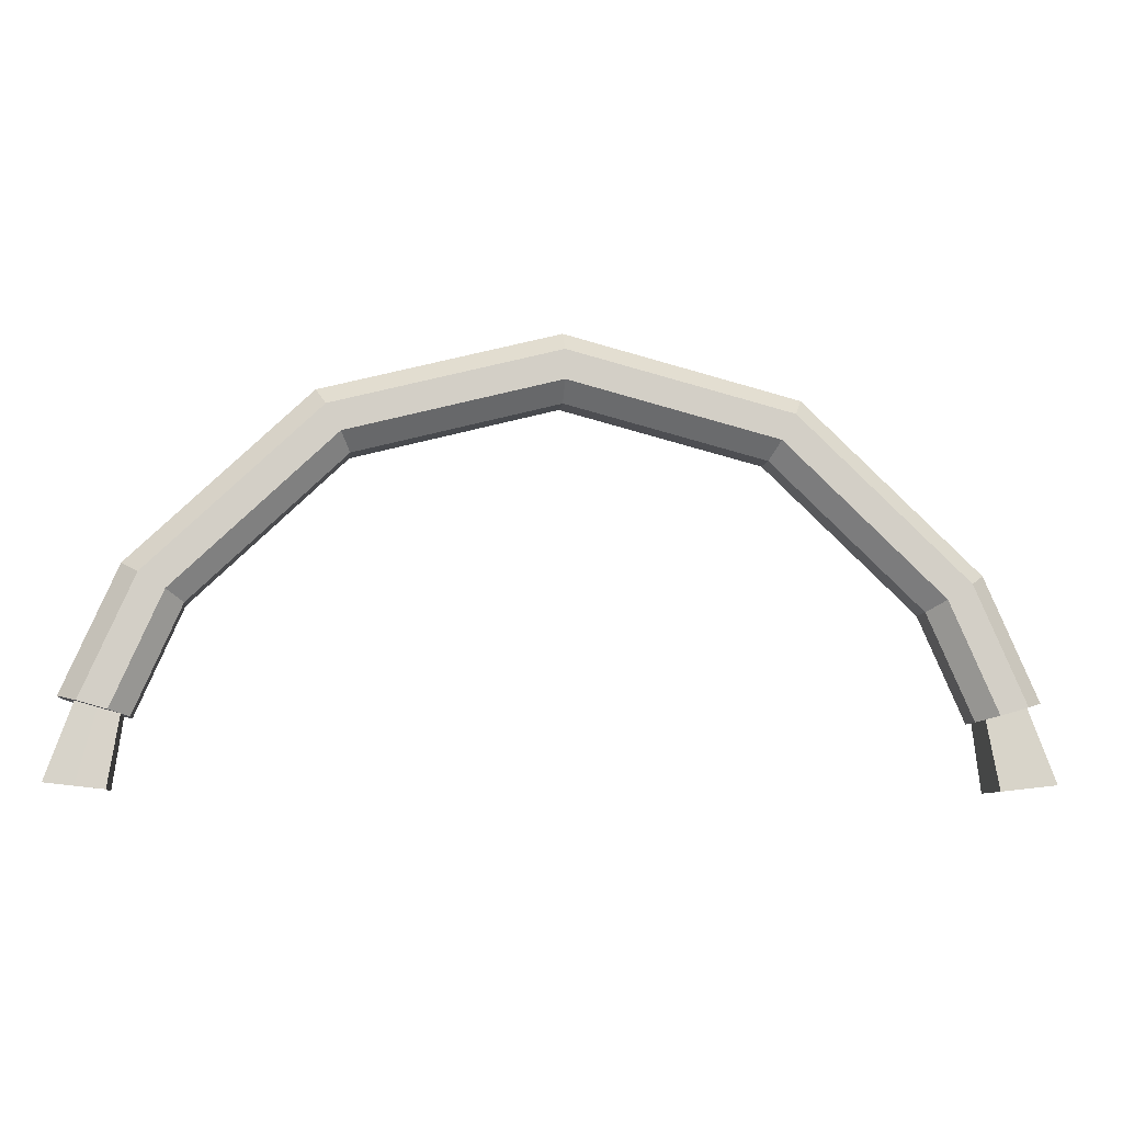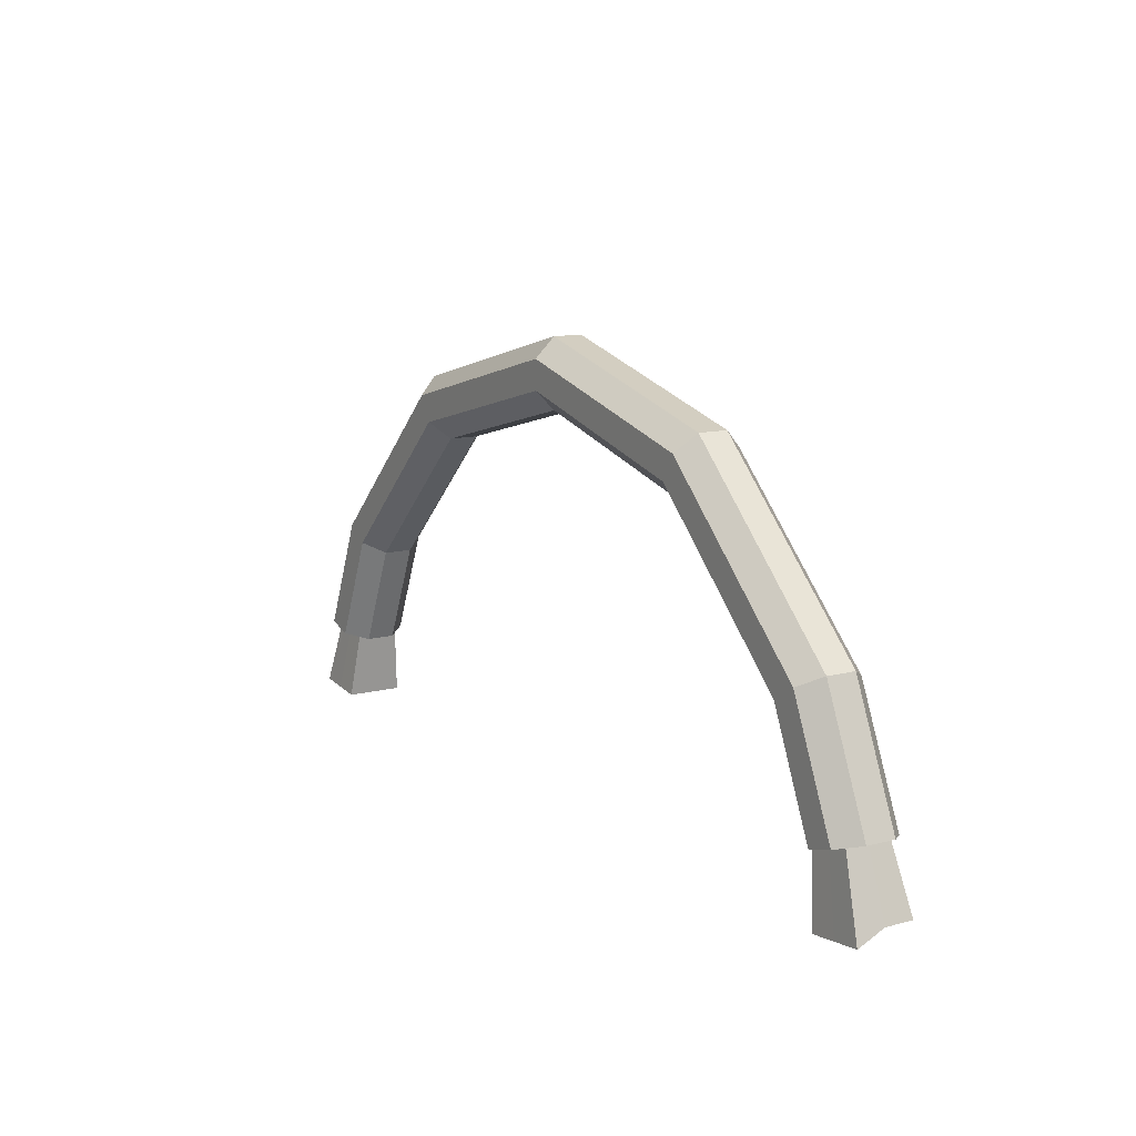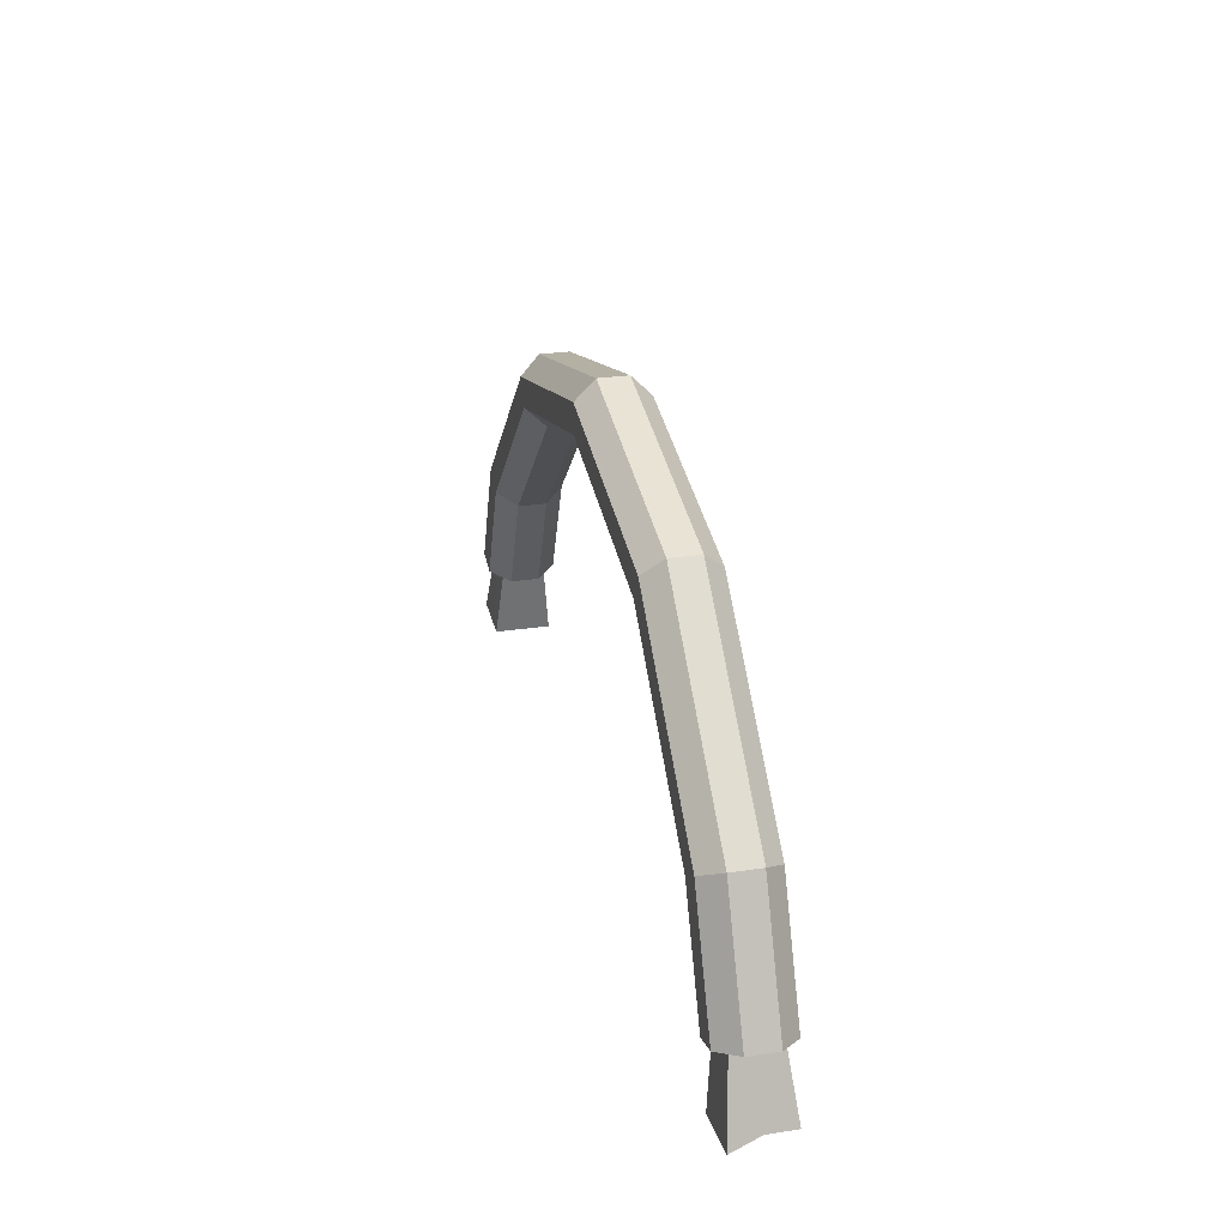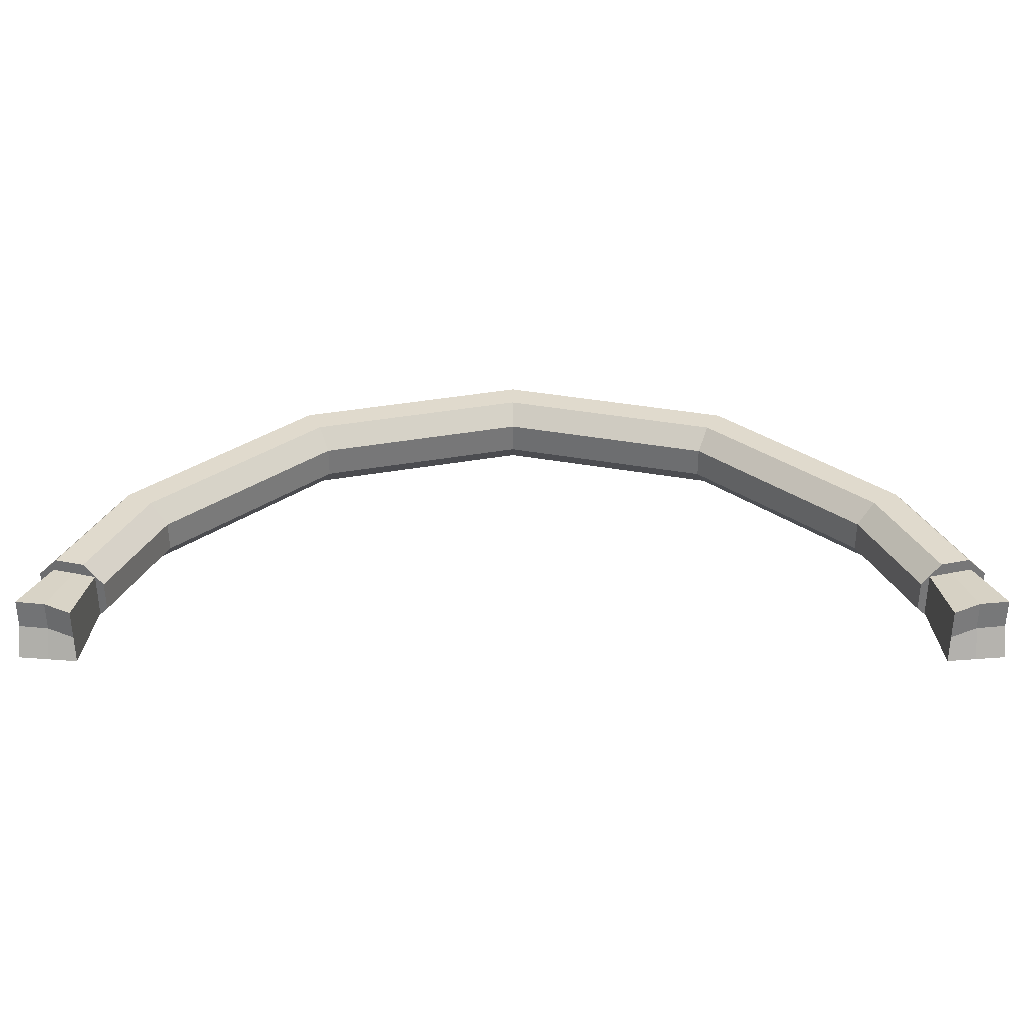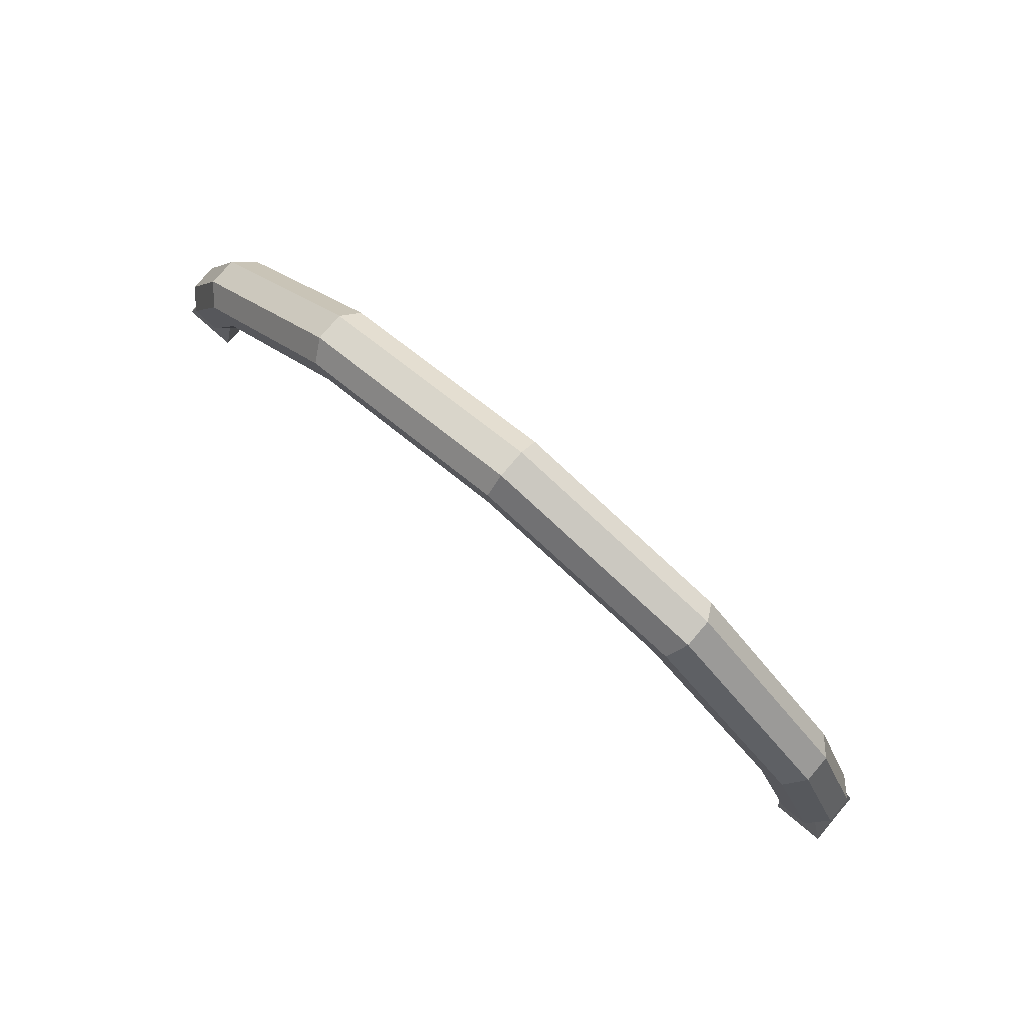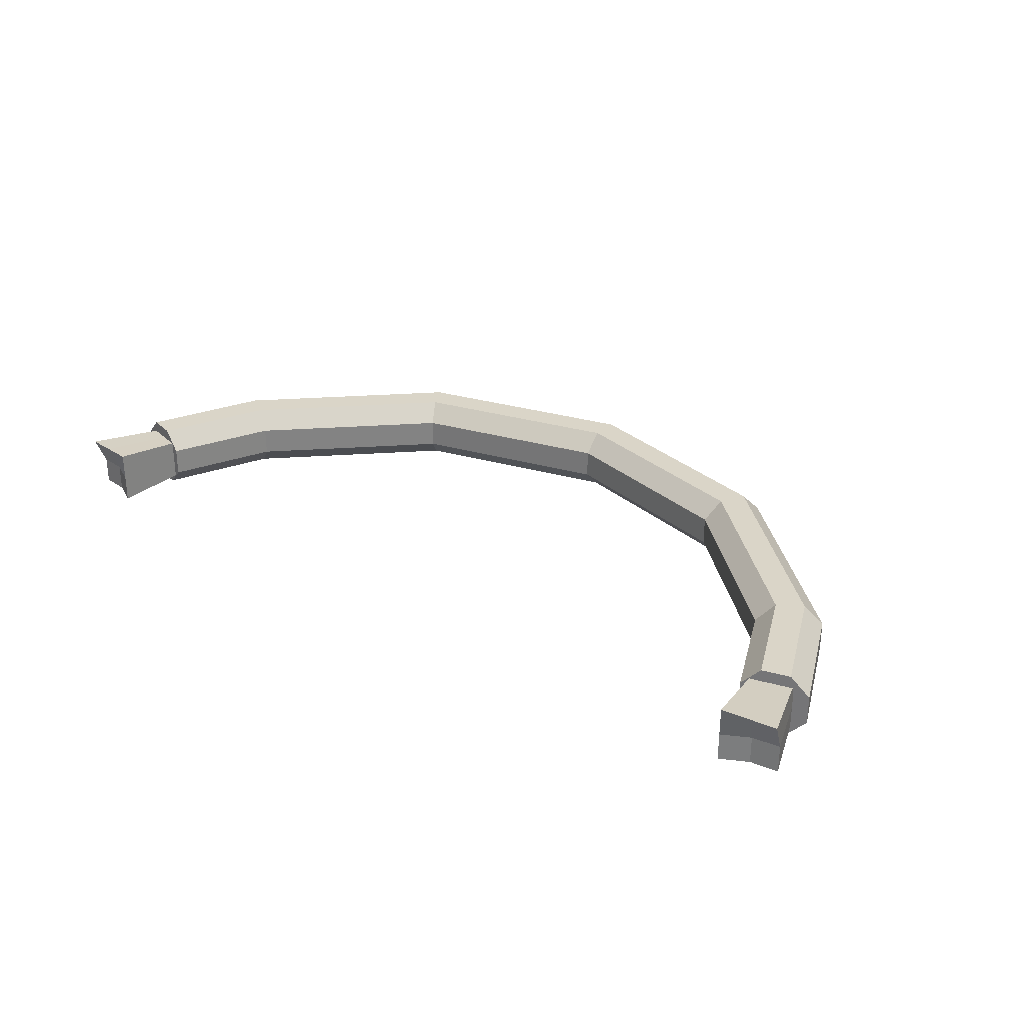
<metadata>
{"format":"obj","ext":"obj","renderer":"f3d","projection":"perspective","resolution":1024,"background":"white","views":[{"elev":-8.2,"azim":172.6,"up":"+Z"},{"elev":12.2,"azim":-121.5,"up":"+Z"},{"elev":26.3,"azim":-103.5,"up":"+Z"},{"elev":-56.9,"azim":0.1,"up":"+Z"},{"elev":78.3,"azim":-139.5,"up":"+Z"},{"elev":29.4,"azim":-142.1,"up":"+Y"}]}
</metadata>
<code>
o cuboid.006
v -2.313 -0.1562 -0.4236
v -2.01 -0.1562 -0.524
v -2.083 -0.09375 0.1928
v -1.909 -0.09375 0.1215
v -2.321 0.1562 -0.4896
v -2.01 0.1562 -0.524
v -2.083 0.09375 0.1928
v -1.909 0.09375 0.1215
v -2.313 0 -0.4236
v -2.01 0 -0.524
v -1.909 0 0.1215
v -2.083 0 0.1928
v -2.158 -0.1562 -0.4447
v -1.996 -0.09375 0.1572
v -1.996 0 0.1572
v -1.996 0.09375 0.1572
v -2.166 0.1562 -0.5068
v -2.158 0 -0.4447
v 2.867 -0.1562 -0.4339
v 2.564 -0.1562 -0.533
v 2.64 -0.09375 0.1835
v 2.466 -0.09375 0.1129
v 2.875 0.1562 -0.4999
v 2.564 0.1562 -0.533
v 2.64 0.09375 0.1835
v 2.466 0.09375 0.1129
v 2.867 0 -0.4339
v 2.564 0 -0.533
v 2.466 0 0.1129
v 2.64 0 0.1835
v 2.712 -0.1562 -0.4544
v 2.553 -0.09375 0.1482
v 2.553 0 0.1482
v 2.553 0.09375 0.1482
v 2.72 0.1562 -0.5164
v 2.712 0 -0.4544
v -1.971 -0.08034 0.6173
v 0.2816 -0.1875 1.76
v 0.2813 -0.1875 1.6
v 0.2811 -0.08034 1.493
v -1.652 0.08034 0.4196
v 0.2811 0.08034 1.493
v -1.743 0.1875 0.4761
v -1.88 0.1875 0.5608
v 0.2818 -0.08034 1.868
v 2.529 -0.08034 0.6084
v 2.438 -0.1875 0.5523
v 2.301 -0.1875 0.4681
v 2.21 0.08034 0.412
v 0.2813 0.1875 1.6
v 2.301 0.1875 0.4681
v 0.2816 0.1875 1.76
v 2.438 0.1875 0.5523
v 0.2818 0.08034 1.868
v 2.529 0.08034 0.6084
v 2.824 -0.08034 -0.06756
v 2.721 -0.1875 -0.09631
v 2.566 -0.1875 -0.1394
v 2.463 -0.08034 -0.1682
v 2.21 -0.08034 0.412
v 2.463 0.08034 -0.1682
v 2.566 0.1875 -0.1394
v 2.721 0.1875 -0.09631
v 2.824 0.08034 -0.06756
v -2.268 -0.08034 -0.0575
v -2.165 -0.1875 -0.08665
v -1.88 -0.1875 0.5608
v -2.011 -0.1875 -0.1304
v -1.743 -0.1875 0.4761
v -1.907 -0.08034 -0.1595
v -1.652 -0.08034 0.4196
v -1.907 0.08034 -0.1595
v -2.011 0.1875 -0.1304
v -2.165 0.1875 -0.08665
v -2.268 0.08034 -0.0575
v -1.971 0.08034 0.6173
v 1.569 -0.08034 1.53
v 1.438 0.1875 1.297
v 1.569 0.08034 1.53
v 1.517 0.1875 1.437
v 1.517 -0.1875 1.437
v 1.438 -0.1875 1.297
v 1.386 -0.08034 1.203
v 1.386 0.08034 1.203
v -0.8145 0.08034 1.213
v -0.9948 -0.08034 1.542
v -0.9432 -0.1875 1.448
v -0.866 -0.1875 1.307
v -0.8145 -0.08034 1.213
v -0.866 0.1875 1.307
v -0.9948 0.08034 1.542
v -0.9432 0.1875 1.448
f 13 14 3 1
f 16 17 5 7
f 18 13 1 9
f 14 15 12 3
f 12 9 1 3
f 10 11 4 2
f 17 18 9 5
f 11 10 6 8
f 15 16 7 12
f 9 12 7 5
f 14 13 2 4
f 15 14 4 11
f 16 15 11 8
f 17 16 8 6
f 18 17 6 10
f 13 18 10 2
f 21 32 31 19
f 23 35 34 25
f 19 31 36 27
f 30 33 32 21
f 19 27 30 21
f 22 29 28 20
f 27 36 35 23
f 24 28 29 26
f 25 34 33 30
f 25 30 27 23
f 20 31 32 22
f 22 32 33 29
f 29 33 34 26
f 26 34 35 24
f 24 35 36 28
f 28 36 31 20
f 86 87 38 45
f 87 88 39 38
f 88 89 40 39
f 89 85 42 40
f 85 90 50 42
f 90 92 52 50
f 92 91 54 52
f 91 86 45 54
f 77 81 47 46
f 81 82 48 47
f 82 83 60 48
f 83 84 49 60
f 84 78 51 49
f 78 80 53 51
f 80 79 55 53
f 79 77 46 55
f 47 57 56 46
f 48 58 57 47
f 60 59 58 48
f 49 61 59 60
f 51 62 61 49
f 53 63 62 51
f 55 64 63 53
f 46 56 64 55
f 58 62 63 57
f 57 63 64 56
f 61 62 58 59
f 65 66 67 37
f 66 68 69 67
f 68 70 71 69
f 70 72 41 71
f 72 73 43 41
f 73 74 44 43
f 74 75 76 44
f 75 65 37 76
f 74 73 68 66
f 75 74 66 65
f 68 73 72 70
f 54 45 77 79
f 52 54 79 80
f 50 52 80 78
f 42 50 78 84
f 40 42 84 83
f 39 40 83 82
f 38 39 82 81
f 45 38 81 77
f 76 37 86 91
f 44 76 91 92
f 43 44 92 90
f 41 43 90 85
f 71 41 85 89
f 69 71 89 88
f 67 69 88 87
f 37 67 87 86

</code>
